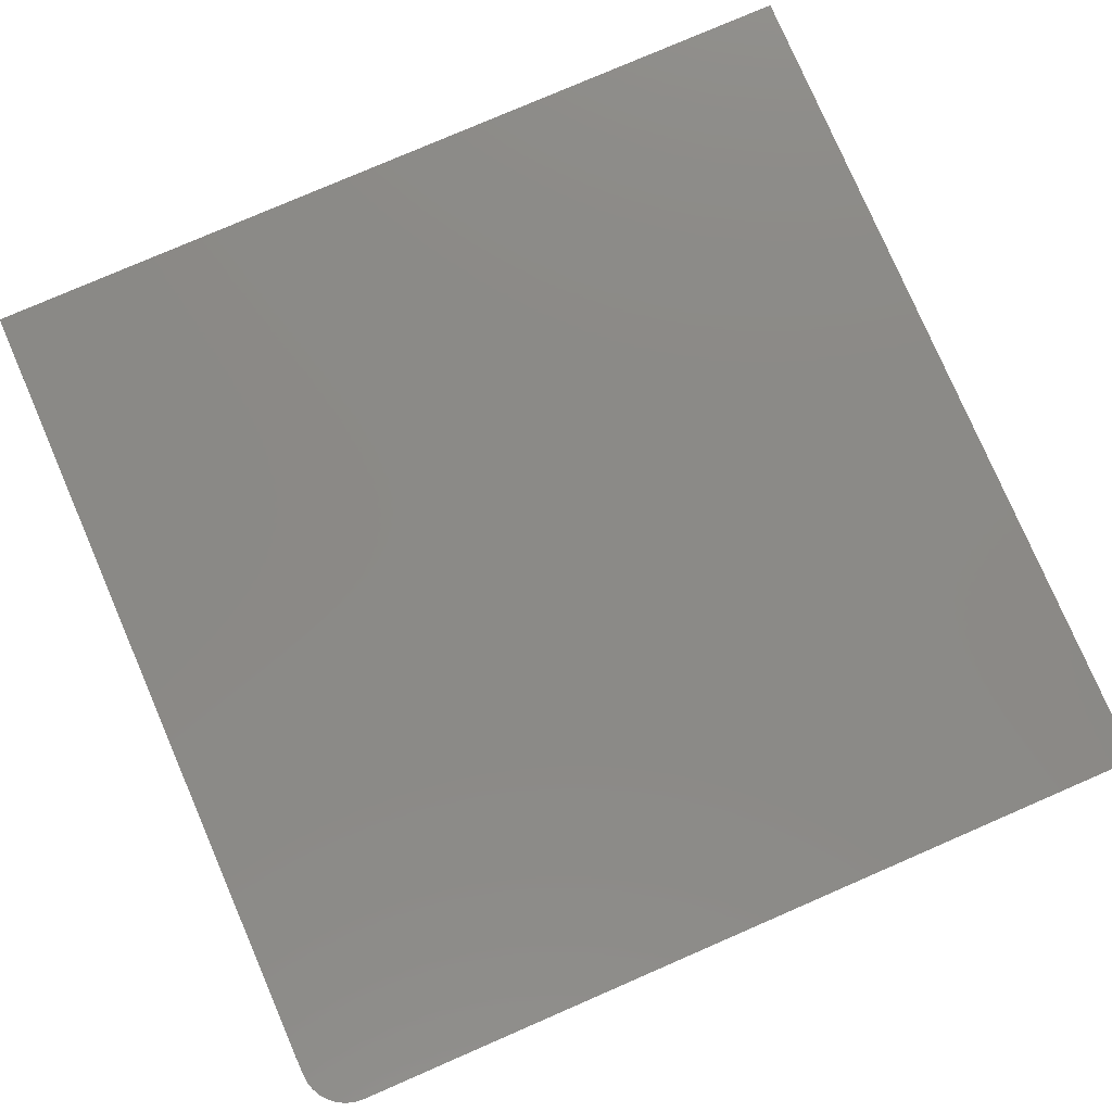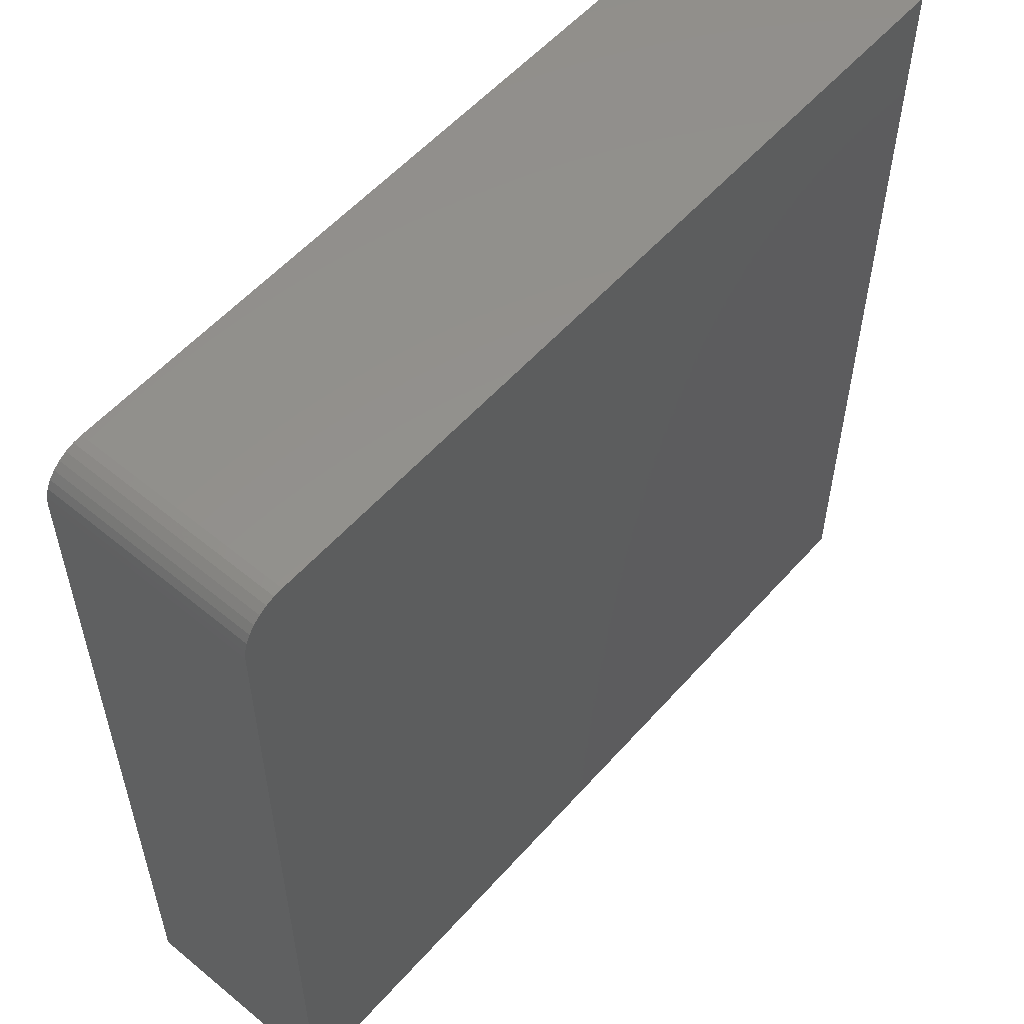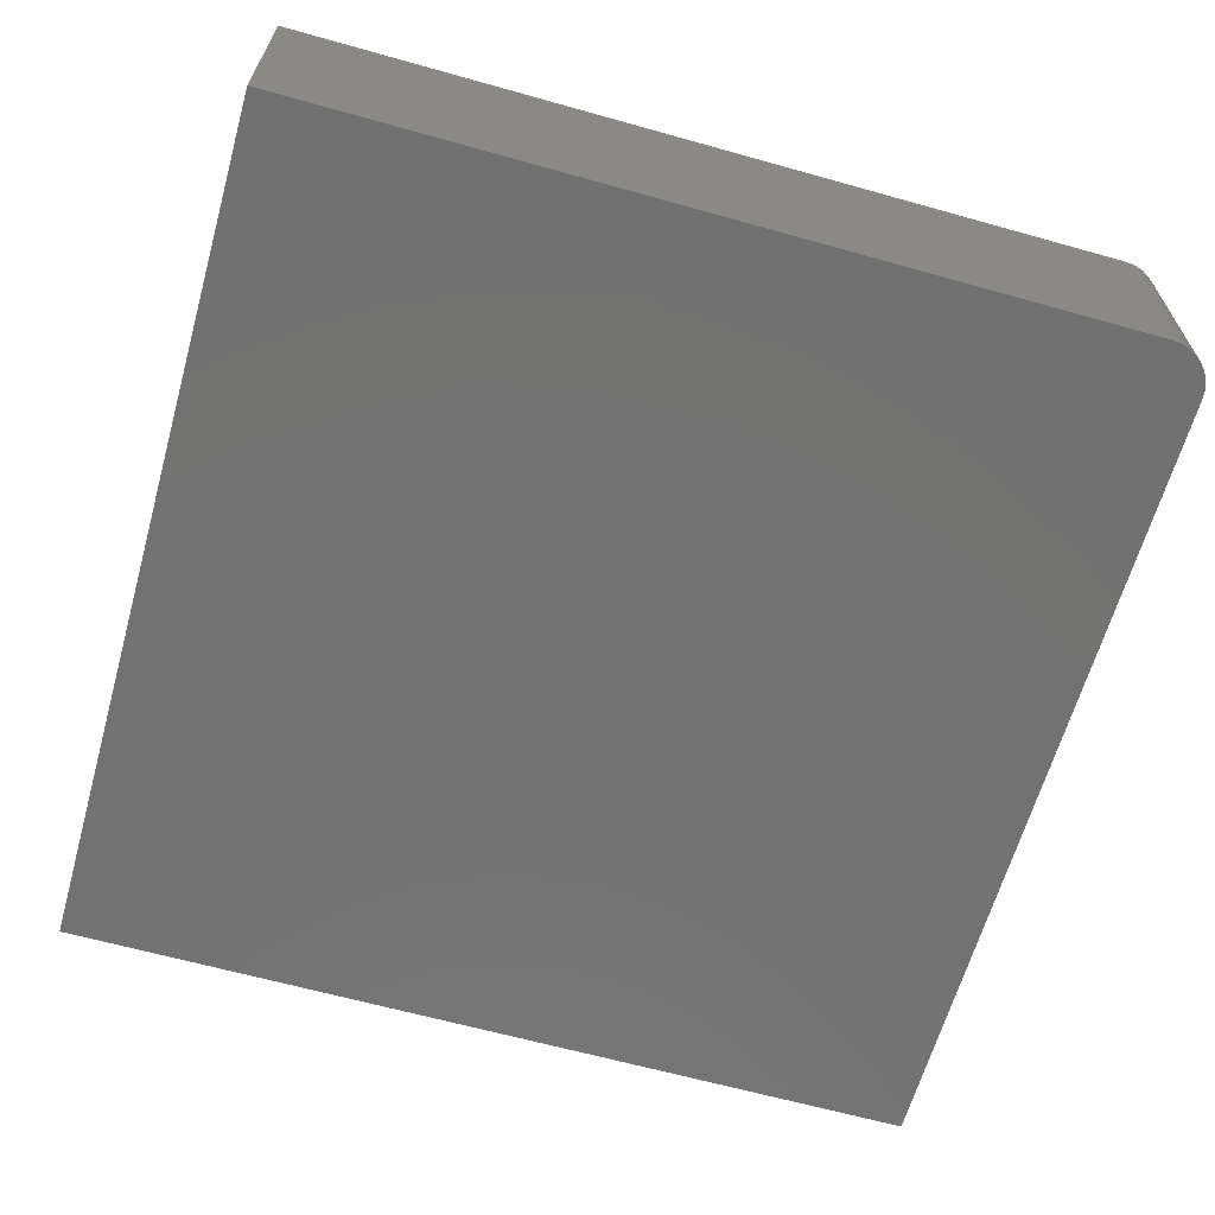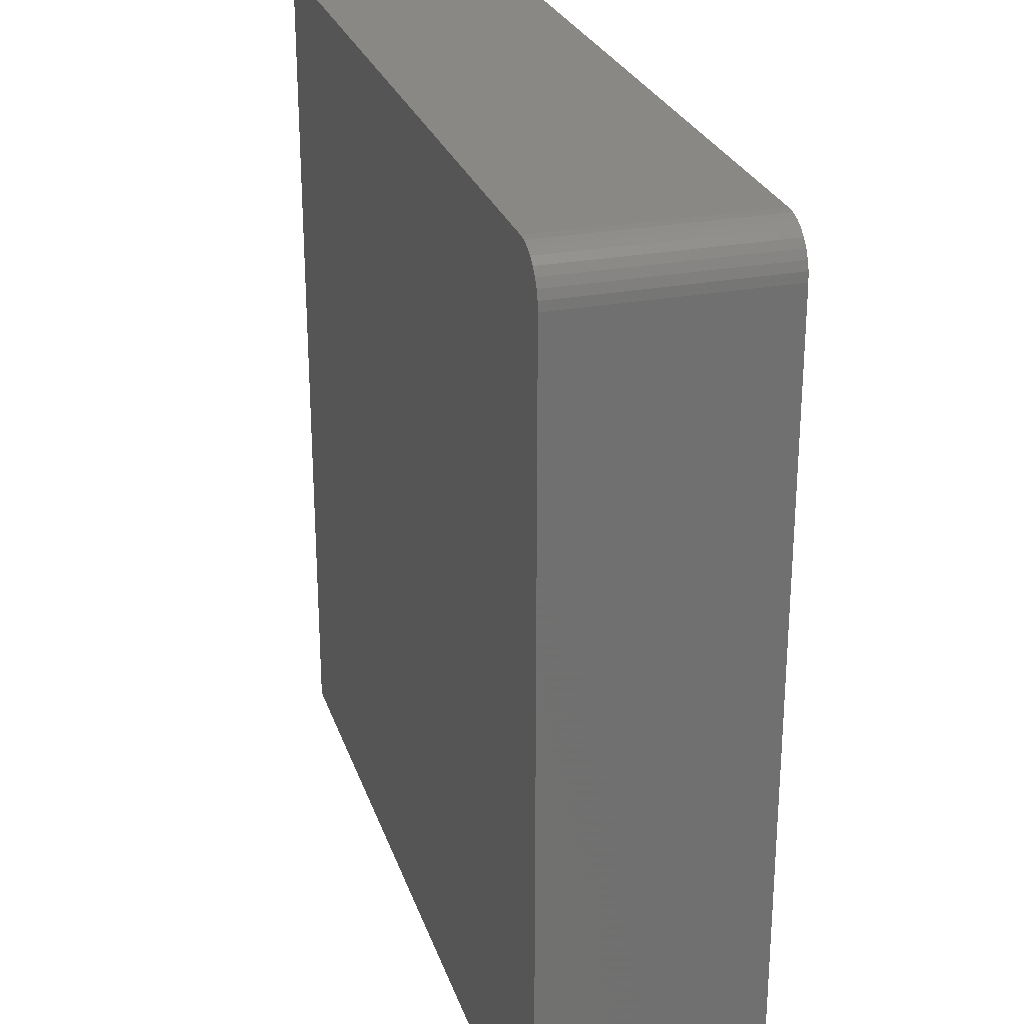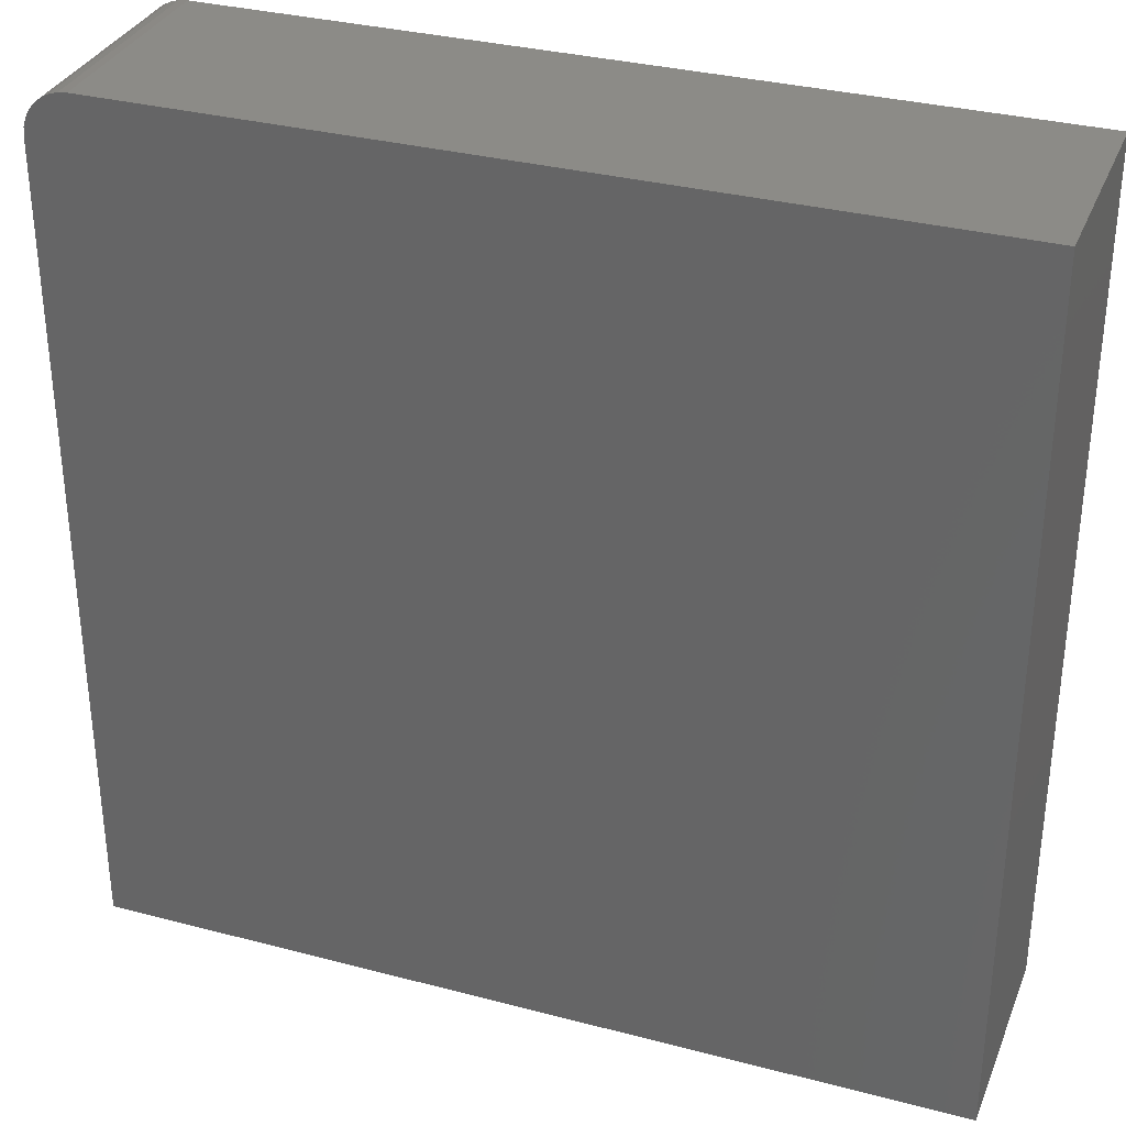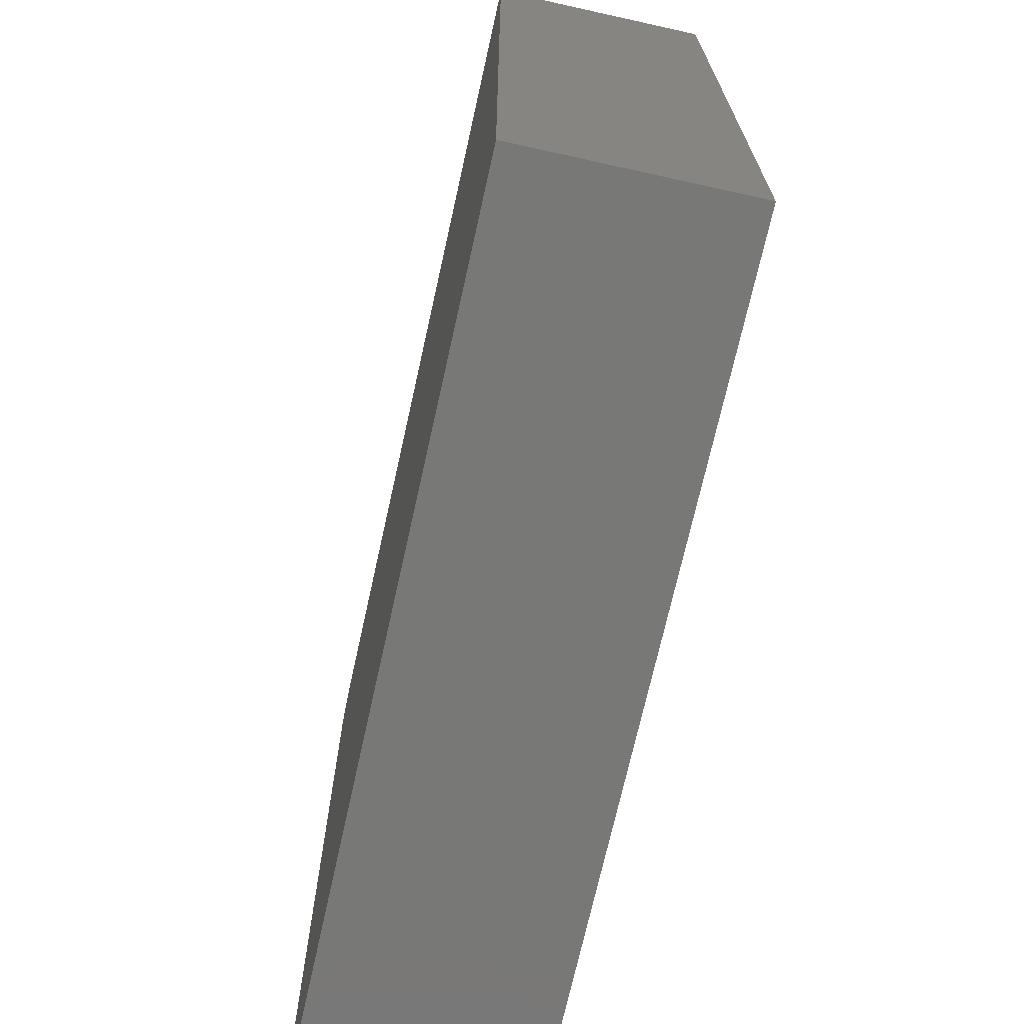
<metadata>
{"format":"stl","ext":"stl","renderer":"f3d","projection":"perspective","resolution":1024,"background":"white","views":[{"elev":79.0,"azim":156.6,"up":"+Z"},{"elev":55.7,"azim":130.8,"up":"+Y"},{"elev":-64.0,"azim":74.2,"up":"+Z"},{"elev":26.5,"azim":73.5,"up":"+Y"},{"elev":32.8,"azim":-160.0,"up":"+Y"},{"elev":-70.8,"azim":-102.5,"up":"+Y"}]}
</metadata>
<code>
# stl→obj: 24 verts, 44 faces
v -0.75 0.75 0.375
v -0.75 -0.75 0.375
v 0.75 -0.75 0.375
v 0.75 0.6719 0.375
v 0.7485 0.6871 0.375
v 0.7441 0.7018 0.375
v 0.7368 0.7153 0.375
v 0.7271 0.7271 0.375
v 0.7153 0.7368 0.375
v 0.7018 0.7441 0.375
v 0.6871 0.7485 0.375
v 0.6719 0.75 0.375
v -0.75 0.75 0
v 0.6719 0.75 0
v 0.6871 0.7485 0
v 0.7018 0.7441 0
v 0.7153 0.7368 0
v 0.7271 0.7271 0
v 0.7368 0.7153 0
v 0.7441 0.7018 0
v 0.7485 0.6871 0
v 0.75 0.6719 0
v 0.75 -0.75 0
v -0.75 -0.75 0
f 1 2 3
f 1 3 4
f 1 4 5
f 1 5 6
f 1 6 7
f 1 7 8
f 1 8 9
f 1 9 10
f 1 10 11
f 1 11 12
f 13 14 15
f 13 15 16
f 13 16 17
f 13 17 18
f 13 18 19
f 13 19 20
f 13 20 21
f 13 21 22
f 13 22 23
f 13 23 24
f 12 14 1
f 1 14 13
f 3 23 4
f 4 23 22
f 14 12 15
f 15 12 11
f 15 11 16
f 16 11 10
f 16 10 17
f 17 10 9
f 17 9 18
f 18 9 8
f 18 8 19
f 19 8 7
f 19 7 20
f 20 7 6
f 20 6 21
f 21 6 5
f 21 5 22
f 22 5 4
f 1 13 2
f 2 13 24
f 2 24 3
f 3 24 23

</code>
